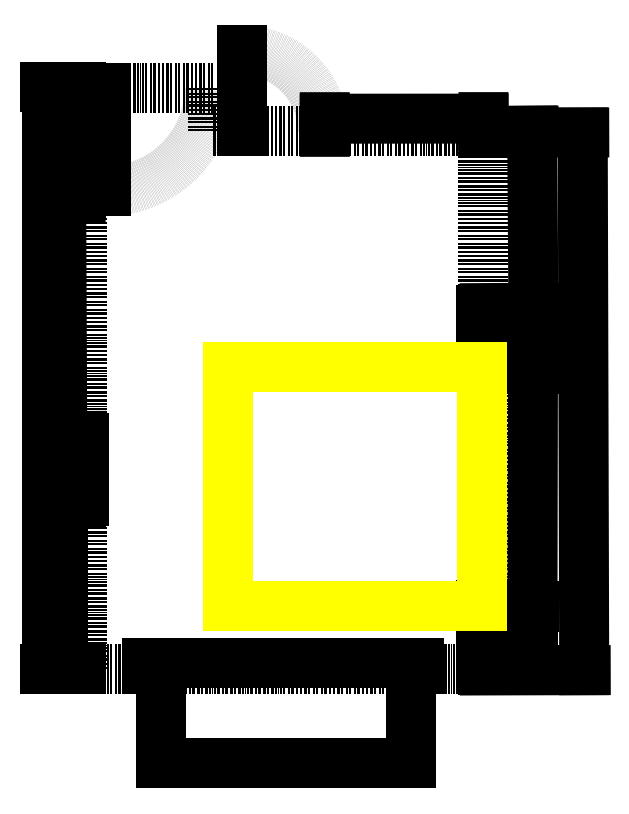
<metadata>
{"format":"dxf","ext":"dxf","renderer":"ezdxf+matplotlib","layout":"modelspace","background":"white","min_lineweight":24,"dpi":150}
</metadata>
<code>
0
SECTION
2
ENTITIES
0
LINE
8
windows
10
53.5
20
0
11
53.5
21
4.5
0
LINE
8
windows
10
53.5
20
4.5
11
277.1
21
4.5
0
LINE
8
windows
10
277.1
20
4.5
11
277.1
21
0
0
LINE
8
windows
10
277.1
20
0
11
270.4
21
0
0
LINE
8
windows
10
270.4
20
0
11
270.4
21
-77.5
0
LINE
8
windows
10
270.4
20
-77.5
11
64.8
21
-77.5
0
LINE
8
windows
10
64.8
20
-77.5
11
64.8
21
0
0
LINE
8
windows
10
64.8
20
0
11
53.5
21
0
0
LWPOLYLINE
8
sockets
90
    4
70
    1
43
0
10
327.4
20
12.3
10
331.4
20
12.3
10
331.4
20
52.6
10
327.4
20
52.6
0
LWPOLYLINE
8
sockets
90
    4
70
    1
43
0
10
327.4
20
247.6
10
331.4
20
247.6
10
331.4
20
295.1
10
327.4
20
295.1
0
LWPOLYLINE
8
sockets
90
    4
70
    1
43
0
10
-2
20
138
10
2
20
138
10
2
20
190
10
-2
20
190
0
DIMENSION
8
dimension
2
*D1
10
370.2
20
-1.21
30
0
11
368.3
21
24.8
31
0
70
   33
71
    5
3
Standard
53
0
210
0
220
0
230
1
13
329
23
50.81
33
0
14
329
24
-1.21
34
0
0
DIMENSION
8
dimension
2
*D2
10
412.5
20
-0.9843
30
0
11
413.8
21
219.8
31
0
70
   33
71
    5
3
Standard
53
0
210
0
220
0
230
1
13
329
23
440.3
33
0
14
330.3
24
-1.21
34
0
0
INSERT
8
wall
2
wall
10
63.14
20
207.2
30
0
41
1
42
1
43
0
50
0
70
    1
71
    1
44
0
45
0
0
DIMENSION
8
dimension
2
*D3
10
370
20
51.76
30
0
11
367.2
21
148.4
31
0
70
   33
71
    5
3
Standard
53
0
210
0
220
0
230
1
13
329.5
23
247.2
33
0
14
329.1
24
51.84
34
0
0
DIMENSION
8
dimension
2
*D4
10
371.3
20
246.5
30
0
11
369.4
21
270.9
31
0
70
   33
71
    5
3
Standard
53
0
210
0
220
0
230
1
13
330
23
295.2
33
0
14
330
24
246.5
34
0
0
DIMENSION
8
dimension
2
*D5
10
370.8
20
296.7
30
0
11
372.2
21
369.4
31
0
70
   33
71
    5
3
Standard
53
0
210
0
220
0
230
1
13
329.3
23
441.8
33
0
14
330.3
24
296.4
34
0
0
DIMENSION
8
dimension
2
*D6
10
199.5
20
451.9
30
0
11
264.6
21
453.8
31
0
70
   33
71
    5
3
Standard
53
0
210
0
220
0
230
1
13
329.8
23
440.5
33
0
14
199.5
24
440.5
34
0
0
INSERT
8
bed
2
bed
10
189.9
20
245.6
30
0
41
1
42
1
43
0
50
0
70
    1
71
    1
44
0
45
0
0
DIMENSION
8
dimension
2
*D7
10
-15.86
20
3.884e-15
30
0
11
-17.73
21
68.66
31
0
70
   33
71
    5
3
Standard
53
0
210
0
220
0
230
1
13
0
23
137.3
33
0
14
0
24
0
34
0
0
DIMENSION
8
dimension
2
*D8
10
-16.84
20
391
30
0
11
-18.72
21
434.1
31
0
70
   33
71
    5
3
Standard
53
0
210
0
220
0
230
1
13
0
23
477.3
33
0
14
-2.083e-14
24
391
34
0
0
DIMENSION
8
dimension
2
*D9
10
-16.13
20
191.3
30
0
11
-14.69
21
289.2
31
0
70
   33
71
    5
3
Standard
53
0
210
0
220
0
230
1
13
-0.5267
23
387.1
33
0
14
0.3583
24
191.4
34
0
0
DIMENSION
8
dimension
2
*D10
10
-29.04
20
-0.3583
30
0
11
-30.92
21
238.7
31
0
70
   33
71
    5
3
Standard
53
0
210
0
220
0
230
1
13
1.066e-14
23
477.7
33
0
14
-5.339e-15
24
-0.3583
34
0
0
LINE
8
door
10
131.5
20
441.5
11
131.5
21
508
0
ARC
8
door
10
131.5
20
441.5
40
66.5
50
0
51
90
0
LINE
8
door
10
20
20
477.5
11
20
21
392.5
0
ARC
8
door
10
20
20
477.5
40
85
50
270
51
0
0
ENDSEC
0
EOF

</code>
